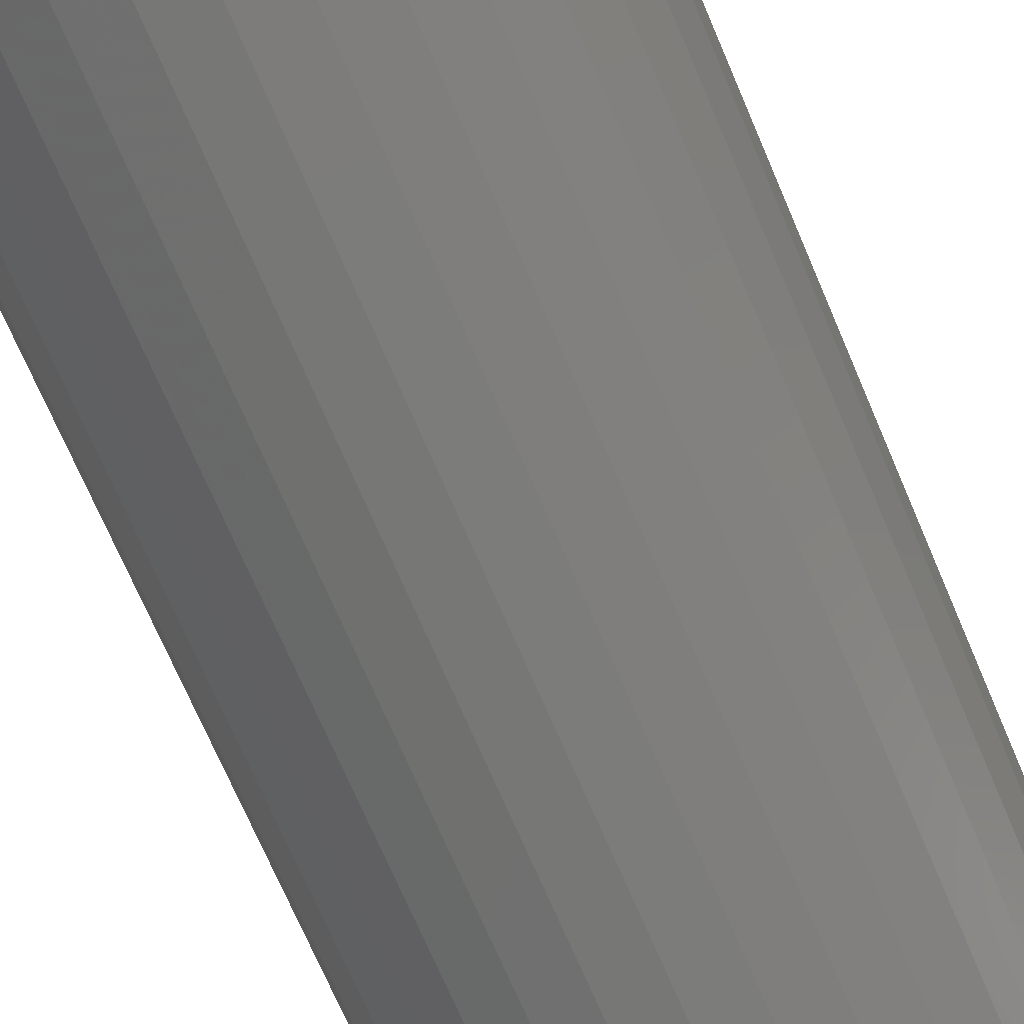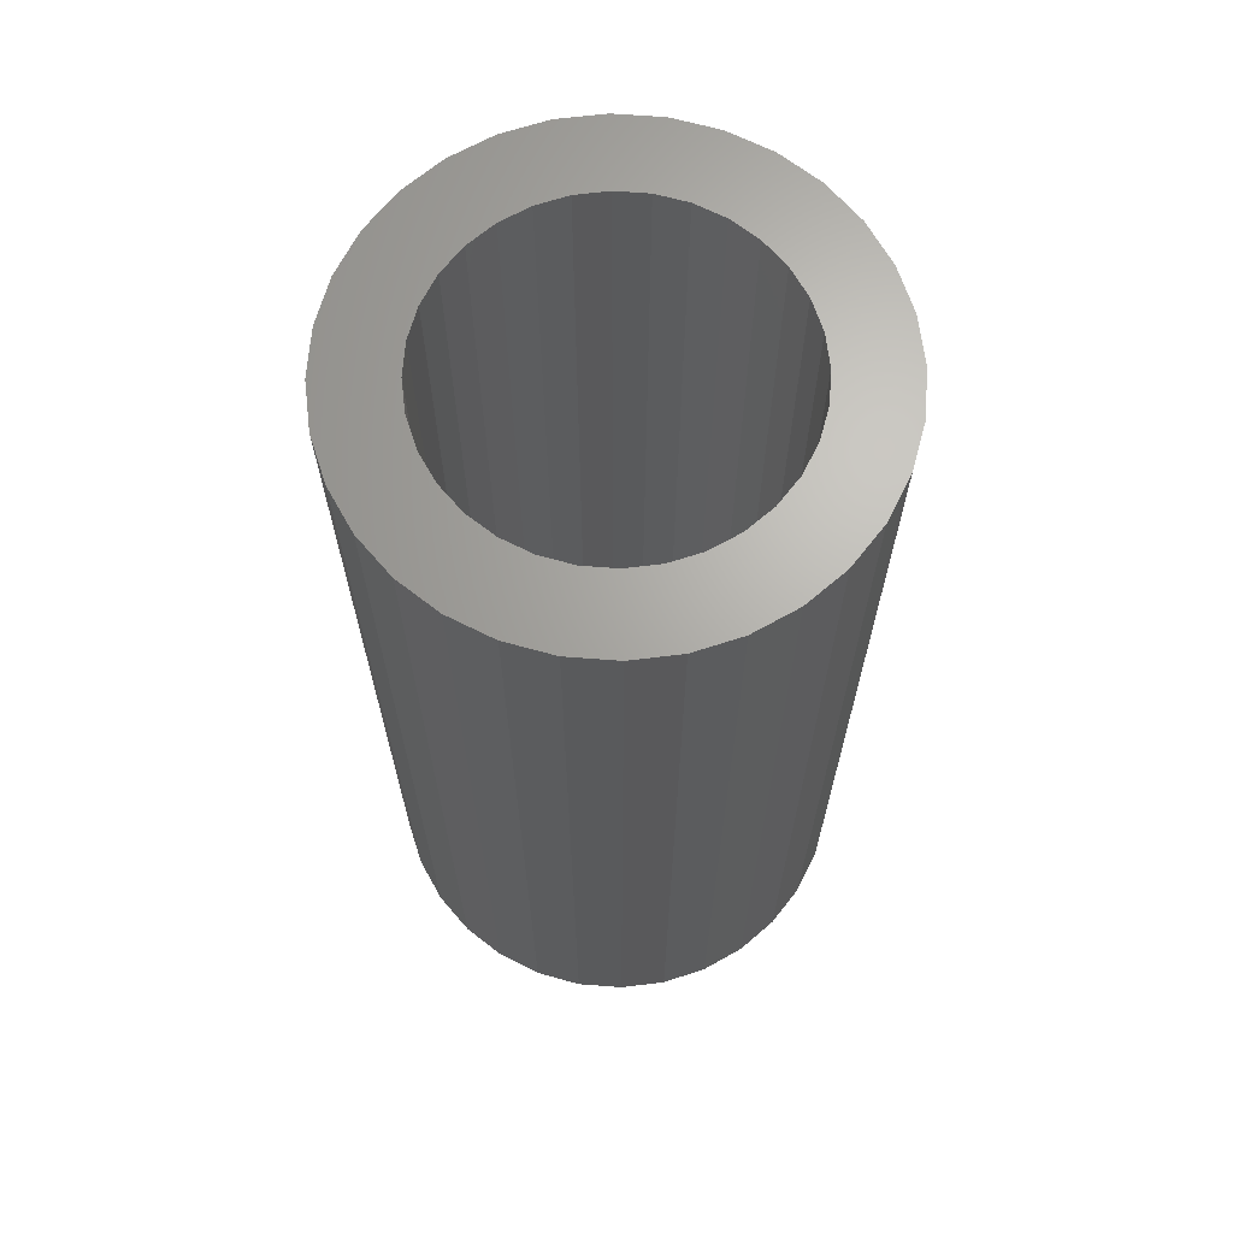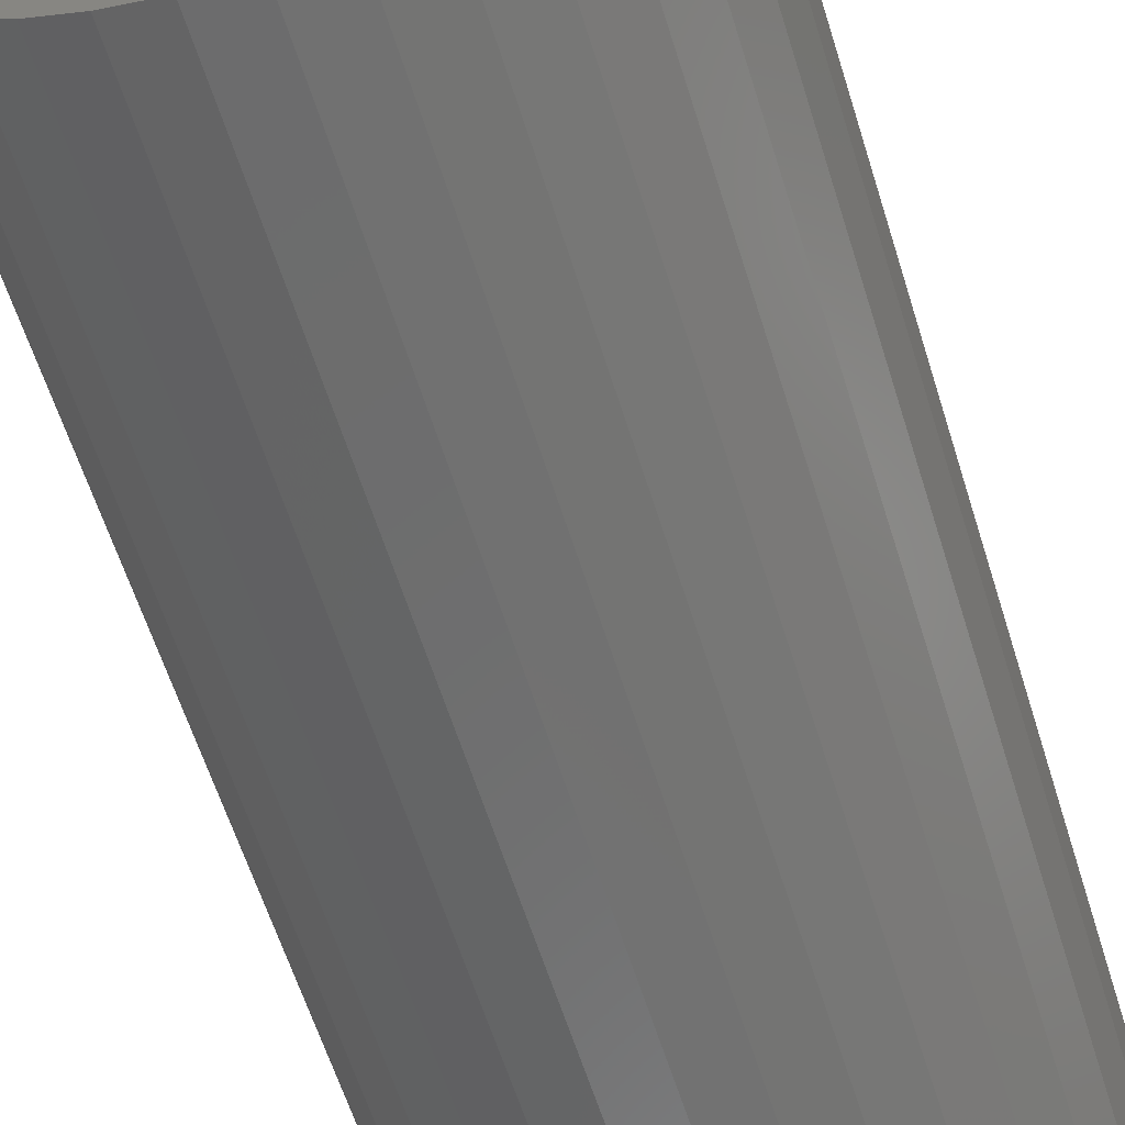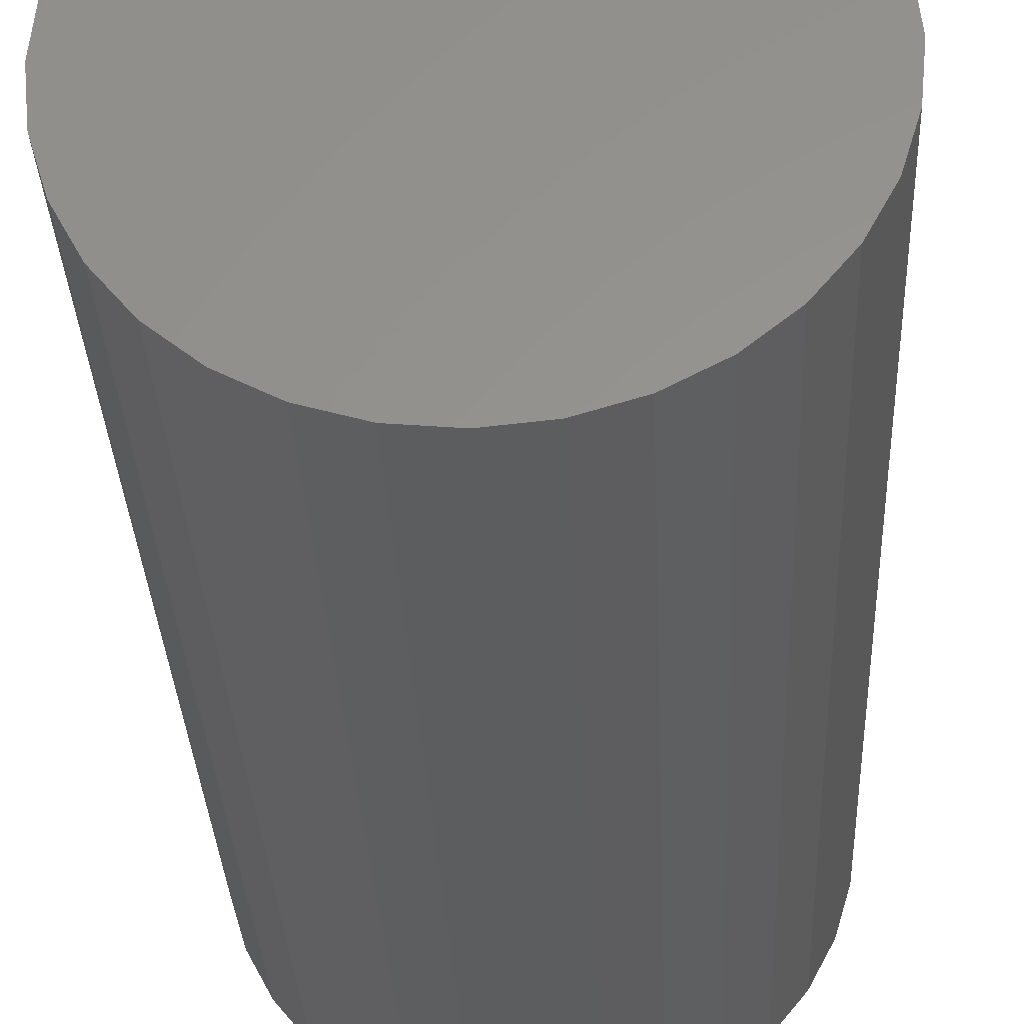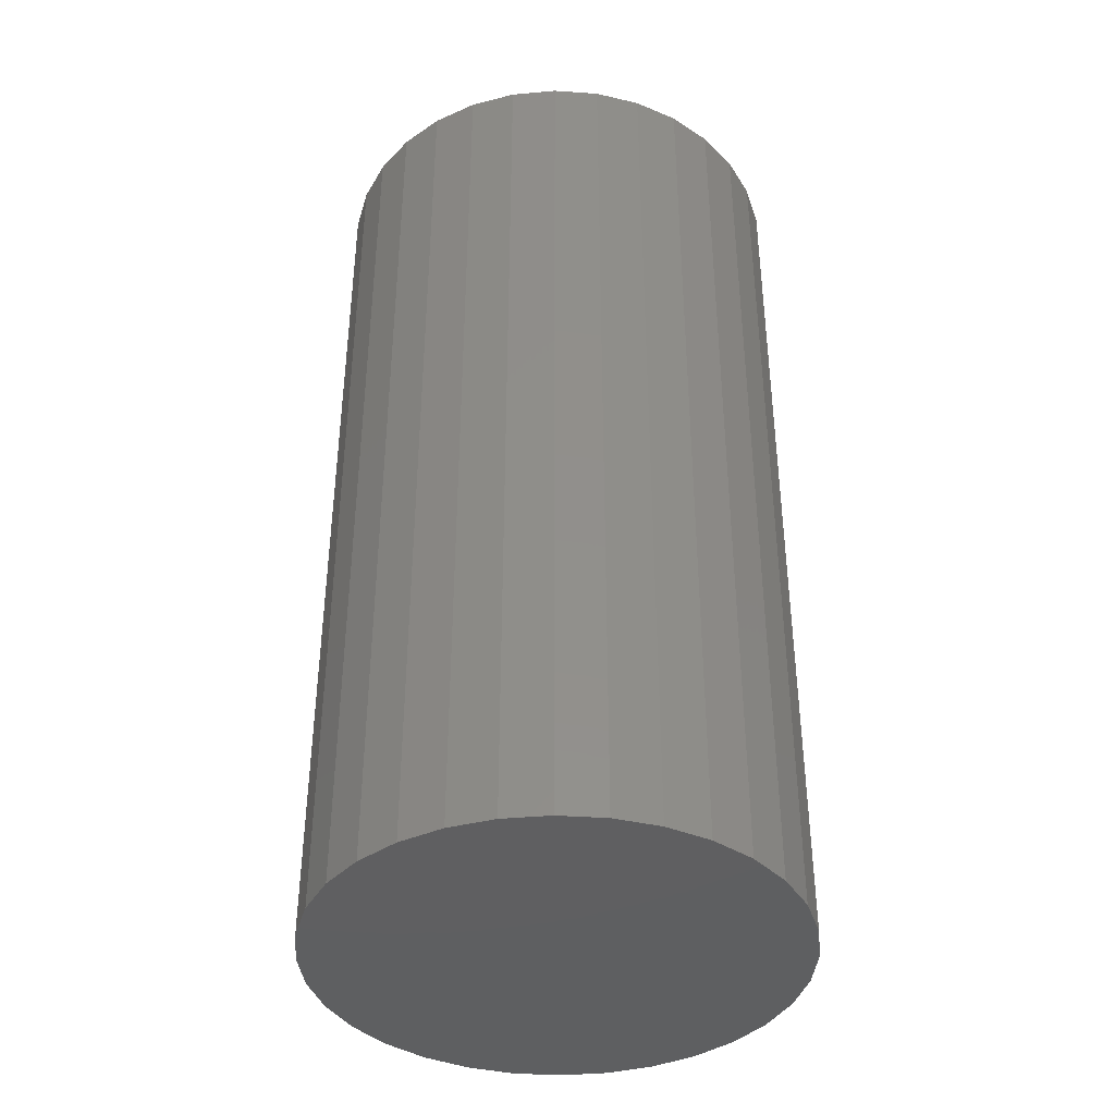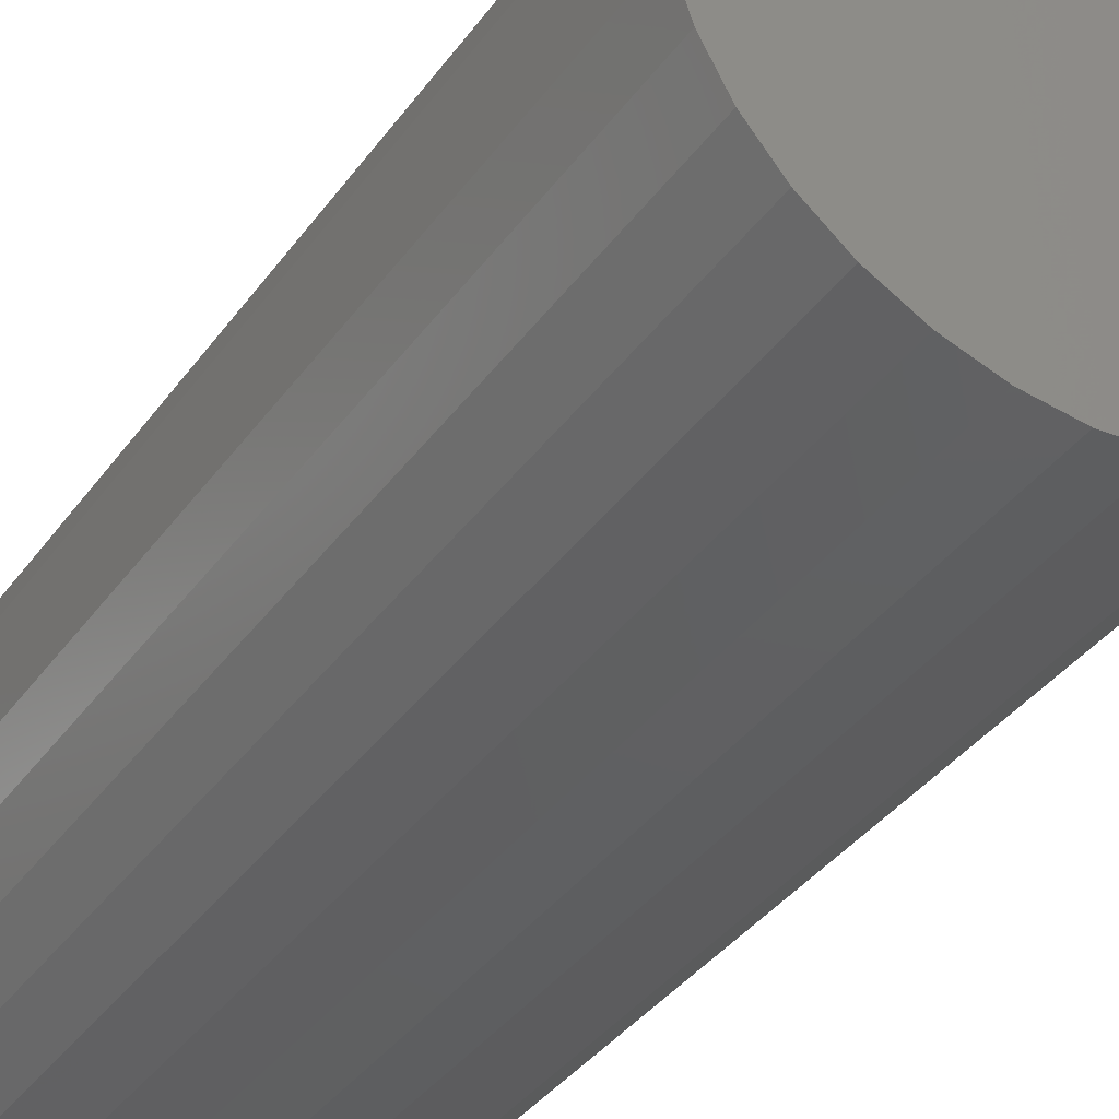
<metadata>
{"format":"stl","ext":"stl","renderer":"f3d","projection":"perspective","resolution":1024,"background":"white","views":[{"elev":-72.8,"azim":23.3,"up":"+Z"},{"elev":66.7,"azim":-113.8,"up":"+Y"},{"elev":-61.5,"azim":-162.6,"up":"+Z"},{"elev":-31.3,"azim":2.5,"up":"+Z"},{"elev":-39.5,"azim":90.7,"up":"+Y"},{"elev":-38.4,"azim":-32.0,"up":"+Z"}]}
</metadata>
<code>
# stl→obj: 128 verts, 252 faces
v -0.07768 7.377e-17 -0.2356
v -0.116 6.951e-17 -0.228
v -0.07272 7.432e-17 -0.2192
v 0.06959 9.012e-17 -0.1909
v 0.05637 8.865e-17 -0.1801
v 0.1129 9.493e-17 -0.1825
v 0.007895 8.327e-17 -0.1654
v -0.08142 7.335e-17 -0.1633
v -0.06228 7.548e-17 -0.1476
v -0.04044 7.79e-17 -0.1359
v -0.01675 8.053e-17 -0.1287
v 0.007895 8.327e-17 -0.1263
v 0.03254 8.6e-17 -0.1287
v 0.05623 8.863e-17 -0.1359
v 0.07807 9.106e-17 -0.1476
v 0.09721 9.318e-17 -0.1633
v 0.02492 8.516e-17 -0.1671
v -0.009128 8.138e-17 -0.1671
v -0.0255 7.956e-17 -0.172
v -0.04058 7.788e-17 -0.1801
v -0.09713 7.161e-17 -0.1825
v -0.08142 7.335e-17 -0.342
v -0.09713 7.161e-17 -0.3228
v -0.04058 7.788e-17 -0.3252
v -0.0255 7.956e-17 -0.3332
v -0.009128 8.138e-17 -0.3382
v 0.007895 8.327e-17 -0.3399
v -0.06228 7.548e-17 -0.3577
v 0.09721 9.318e-17 -0.342
v 0.07807 9.106e-17 -0.3577
v 0.05623 8.863e-17 -0.3693
v 0.03254 8.6e-17 -0.3765
v 0.007895 8.327e-17 -0.3789
v -0.01675 8.053e-17 -0.3765
v -0.04044 7.79e-17 -0.3693
v 0.04129 8.697e-17 -0.172
v 0.02492 8.516e-17 -0.3382
v 0.04129 8.697e-17 -0.3332
v 0.05637 8.865e-17 -0.3252
v 0.1129 9.493e-17 -0.3228
v -0.0538 7.642e-17 -0.1909
v -0.06465 7.521e-17 -0.2042
v -0.1088 7.031e-17 -0.2043
v -0.06465 7.521e-17 -0.3011
v -0.1088 7.031e-17 -0.301
v -0.07272 7.432e-17 -0.286
v -0.116 6.951e-17 -0.2773
v -0.07768 7.377e-17 -0.2697
v -0.1184 6.924e-17 -0.2526
v -0.07936 7.358e-17 -0.2526
v -0.0538 7.642e-17 -0.3143
v 0.09347 9.277e-17 -0.2356
v 0.08851 9.222e-17 -0.2192
v 0.1318 9.702e-17 -0.228
v 0.08044 9.132e-17 -0.2042
v 0.1246 9.622e-17 -0.2043
v 0.08044 9.132e-17 -0.3011
v 0.08851 9.222e-17 -0.286
v 0.1246 9.622e-17 -0.301
v 0.09347 9.277e-17 -0.2697
v 0.1318 9.702e-17 -0.2773
v 0.09515 9.295e-17 -0.2526
v 0.1342 9.729e-17 -0.2526
v 0.06959 9.012e-17 -0.3143
v 0.02492 -0.4609 -0.3382
v 0.04129 -0.4609 -0.3332
v 0.05637 -0.4609 -0.3252
v 0.06959 -0.4609 -0.3143
v 0.08044 -0.4609 -0.3011
v 0.08851 -0.4609 -0.286
v 0.09347 -0.4609 -0.2697
v 0.09515 -0.4609 -0.2526
v 0.007895 -0.4609 -0.3399
v -0.009128 -0.4609 -0.3382
v -0.0255 -0.4609 -0.3332
v -0.04058 -0.4609 -0.3252
v -0.0538 -0.4609 -0.3143
v -0.06465 -0.4609 -0.3011
v -0.07272 -0.4609 -0.286
v -0.07768 -0.4609 -0.2697
v -0.07936 -0.4609 -0.2526
v -0.009128 -0.4609 -0.1671
v -0.0255 -0.4609 -0.172
v -0.04058 -0.4609 -0.1801
v -0.0538 -0.4609 -0.1909
v -0.06465 -0.4609 -0.2042
v -0.07272 -0.4609 -0.2192
v -0.07768 -0.4609 -0.2356
v 0.007895 -0.4609 -0.1654
v 0.02492 -0.4609 -0.1671
v 0.04129 -0.4609 -0.172
v 0.05637 -0.4609 -0.1801
v 0.06959 -0.4609 -0.1909
v 0.08044 -0.4609 -0.2042
v 0.08851 -0.4609 -0.2192
v 0.09347 -0.4609 -0.2356
v -0.01675 -0.5 -0.1287
v 0.03254 -0.5 -0.1287
v 0.007895 -0.5 -0.1263
v -0.04044 -0.5 -0.1359
v 0.05623 -0.5 -0.1359
v -0.06228 -0.5 -0.1476
v 0.07807 -0.5 -0.1476
v 0.07807 -0.5 -0.3577
v -0.04044 -0.5 -0.3693
v 0.05623 -0.5 -0.3693
v -0.01675 -0.5 -0.3765
v 0.03254 -0.5 -0.3765
v 0.007895 -0.5 -0.3789
v 0.09721 -0.5 -0.1633
v -0.08142 -0.5 -0.1633
v 0.1129 -0.5 -0.1825
v -0.09713 -0.5 -0.1825
v 0.1246 -0.5 -0.2043
v -0.1088 -0.5 -0.2043
v 0.1318 -0.5 -0.228
v -0.116 -0.5 -0.228
v 0.1342 -0.5 -0.2526
v -0.1184 -0.5 -0.2526
v 0.1318 -0.5 -0.2773
v -0.116 -0.5 -0.2773
v 0.1246 -0.5 -0.301
v -0.1088 -0.5 -0.301
v 0.1129 -0.5 -0.3228
v -0.09713 -0.5 -0.3228
v 0.09721 -0.5 -0.342
v -0.08142 -0.5 -0.342
v -0.06228 -0.5 -0.3577
f 1 2 3
f 4 5 6
f 7 8 9
f 7 9 10
f 7 10 11
f 7 11 12
f 7 12 13
f 7 13 14
f 7 14 15
f 7 15 16
f 7 16 17
f 8 7 18
f 8 18 19
f 8 19 20
f 8 20 21
f 22 23 24
f 22 24 25
f 22 25 26
f 22 26 27
f 22 27 28
f 27 29 30
f 27 30 31
f 27 31 32
f 27 32 33
f 27 33 34
f 27 34 35
f 27 35 28
f 16 6 5
f 16 5 36
f 16 36 17
f 29 27 37
f 29 37 38
f 29 38 39
f 29 39 40
f 20 41 21
f 21 41 42
f 21 42 43
f 43 42 3
f 43 3 2
f 44 45 46
f 46 45 47
f 46 47 48
f 48 47 49
f 48 49 50
f 50 49 2
f 50 2 1
f 24 23 51
f 51 23 45
f 51 45 44
f 52 53 54
f 54 53 55
f 54 55 56
f 56 55 4
f 56 4 6
f 57 58 59
f 59 58 60
f 59 60 61
f 61 60 62
f 61 62 63
f 63 62 52
f 63 52 54
f 39 64 40
f 40 64 57
f 40 57 59
f 27 65 37
f 37 65 66
f 37 66 38
f 38 66 67
f 38 67 39
f 39 67 68
f 39 68 64
f 64 68 69
f 64 69 57
f 57 69 70
f 57 70 58
f 58 70 71
f 58 71 60
f 60 71 72
f 60 72 62
f 65 27 73
f 73 27 26
f 73 26 74
f 74 26 25
f 74 25 75
f 75 25 24
f 75 24 76
f 76 24 51
f 76 51 77
f 77 51 44
f 77 44 78
f 78 44 46
f 78 46 79
f 79 46 48
f 79 48 80
f 80 48 50
f 80 50 81
f 7 82 18
f 18 82 83
f 18 83 19
f 19 83 84
f 19 84 20
f 20 84 85
f 20 85 41
f 41 85 86
f 41 86 42
f 42 86 87
f 42 87 3
f 3 87 88
f 3 88 1
f 1 88 81
f 1 81 50
f 82 7 89
f 89 7 17
f 89 17 90
f 90 17 36
f 90 36 91
f 91 36 5
f 91 5 92
f 92 5 4
f 92 4 93
f 93 4 55
f 93 55 94
f 94 55 53
f 94 53 95
f 95 53 52
f 95 52 96
f 96 52 62
f 96 62 72
f 89 90 82
f 83 82 90
f 91 83 90
f 84 83 91
f 92 84 91
f 85 84 92
f 93 85 92
f 67 76 68
f 75 76 67
f 66 75 67
f 74 75 66
f 65 74 66
f 73 74 65
f 76 77 68
f 68 77 78
f 68 78 69
f 69 78 79
f 69 79 70
f 70 79 80
f 70 80 71
f 71 80 81
f 71 81 72
f 72 81 88
f 72 88 96
f 96 88 87
f 96 87 95
f 95 87 86
f 95 86 94
f 94 86 85
f 94 85 93
f 97 98 99
f 98 97 100
f 98 100 101
f 101 100 102
f 101 102 103
f 104 105 106
f 106 105 107
f 106 107 108
f 108 107 109
f 103 102 110
f 110 102 111
f 110 111 112
f 112 111 113
f 112 113 114
f 114 113 115
f 114 115 116
f 116 115 117
f 116 117 118
f 118 117 119
f 118 119 120
f 120 119 121
f 120 121 122
f 122 121 123
f 122 123 124
f 124 123 125
f 124 125 126
f 126 125 127
f 126 127 104
f 104 127 128
f 104 128 105
f 63 118 61
f 61 118 120
f 61 120 59
f 59 120 122
f 59 122 40
f 40 122 124
f 40 124 29
f 29 124 126
f 29 126 30
f 30 126 104
f 30 104 31
f 31 104 106
f 31 106 32
f 32 106 108
f 32 108 33
f 33 108 109
f 33 109 34
f 34 109 107
f 34 107 35
f 35 107 105
f 35 105 28
f 28 105 128
f 28 128 22
f 22 128 127
f 22 127 23
f 23 127 125
f 23 125 45
f 45 125 123
f 45 123 47
f 47 123 121
f 47 121 49
f 49 121 119
f 49 119 2
f 2 119 117
f 2 117 43
f 43 117 115
f 43 115 21
f 21 115 113
f 21 113 8
f 8 113 111
f 8 111 9
f 9 111 102
f 9 102 10
f 10 102 100
f 10 100 11
f 11 100 97
f 11 97 12
f 12 97 99
f 12 99 13
f 13 99 98
f 13 98 14
f 14 98 101
f 14 101 15
f 15 101 103
f 15 103 16
f 16 103 110
f 16 110 6
f 6 110 112
f 6 112 56
f 56 112 114
f 56 114 54
f 54 114 116
f 54 116 63
f 63 116 118

</code>
